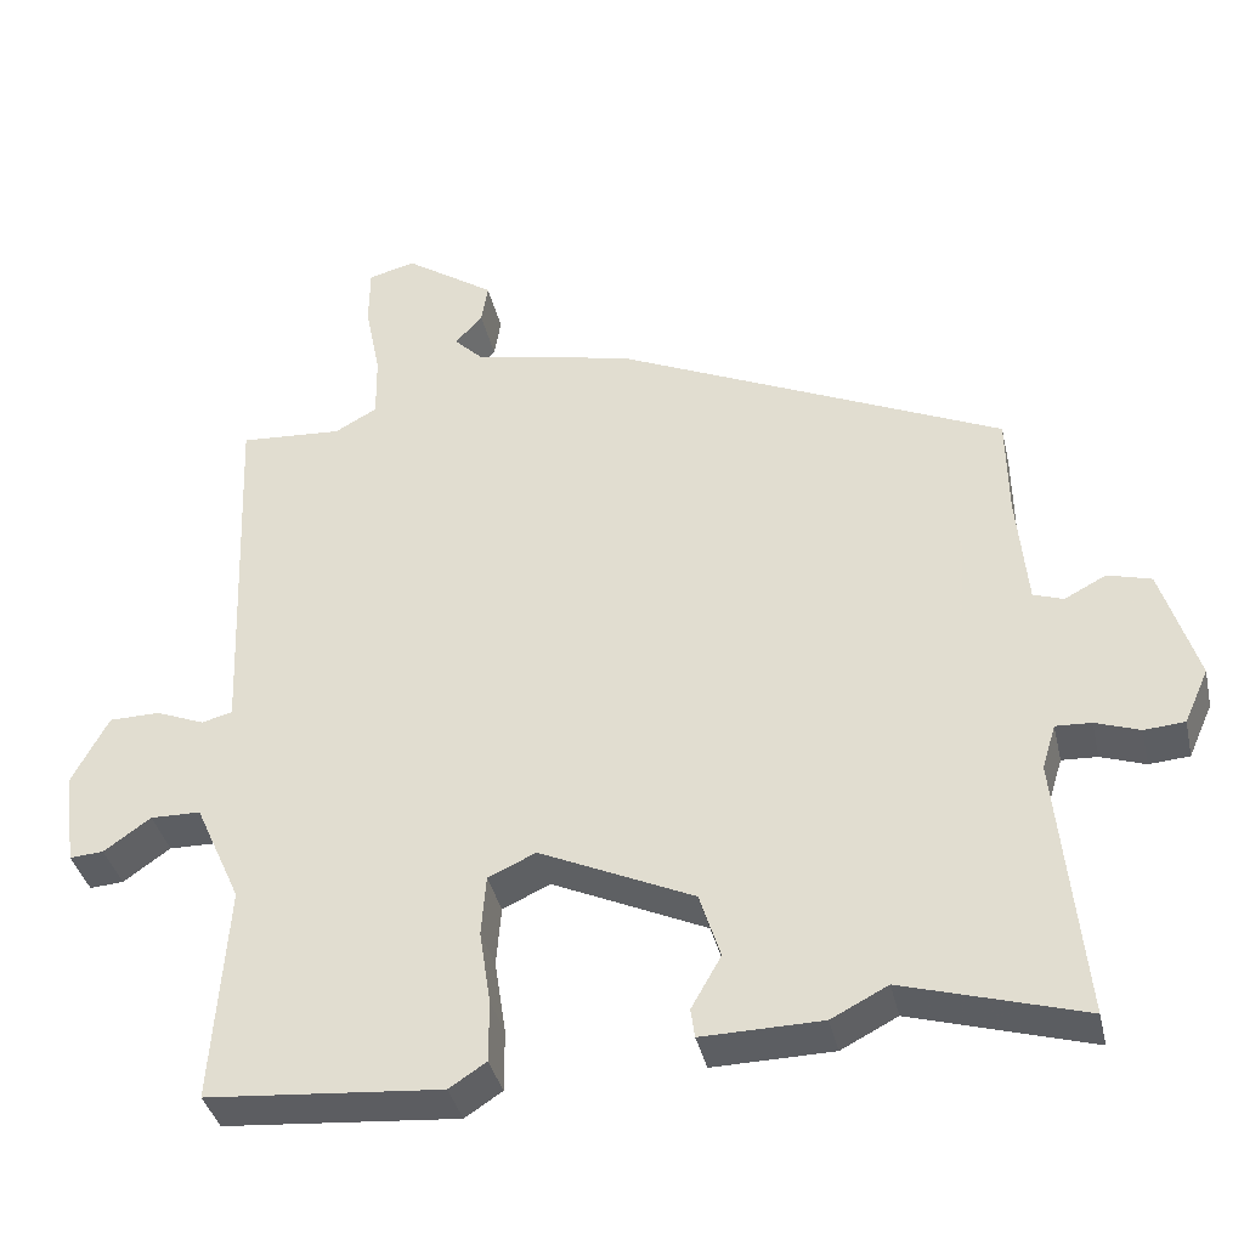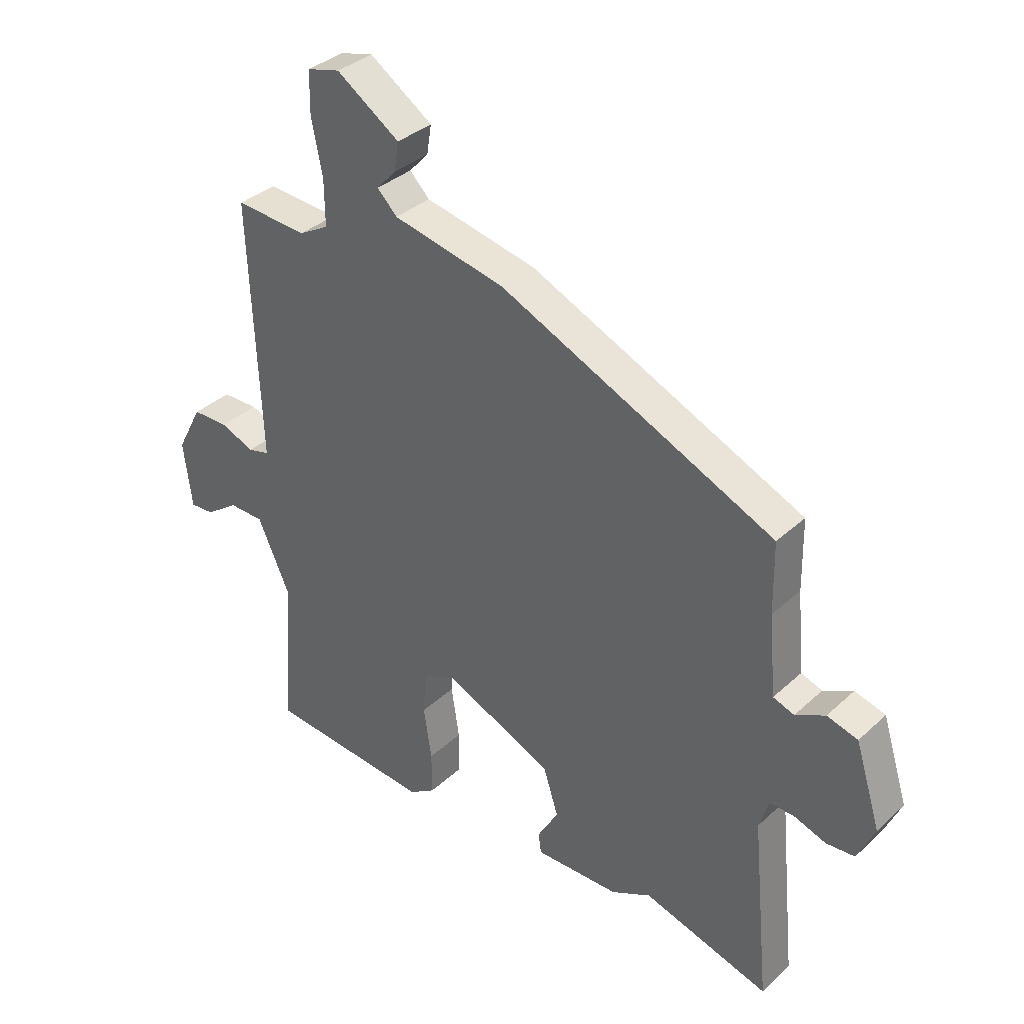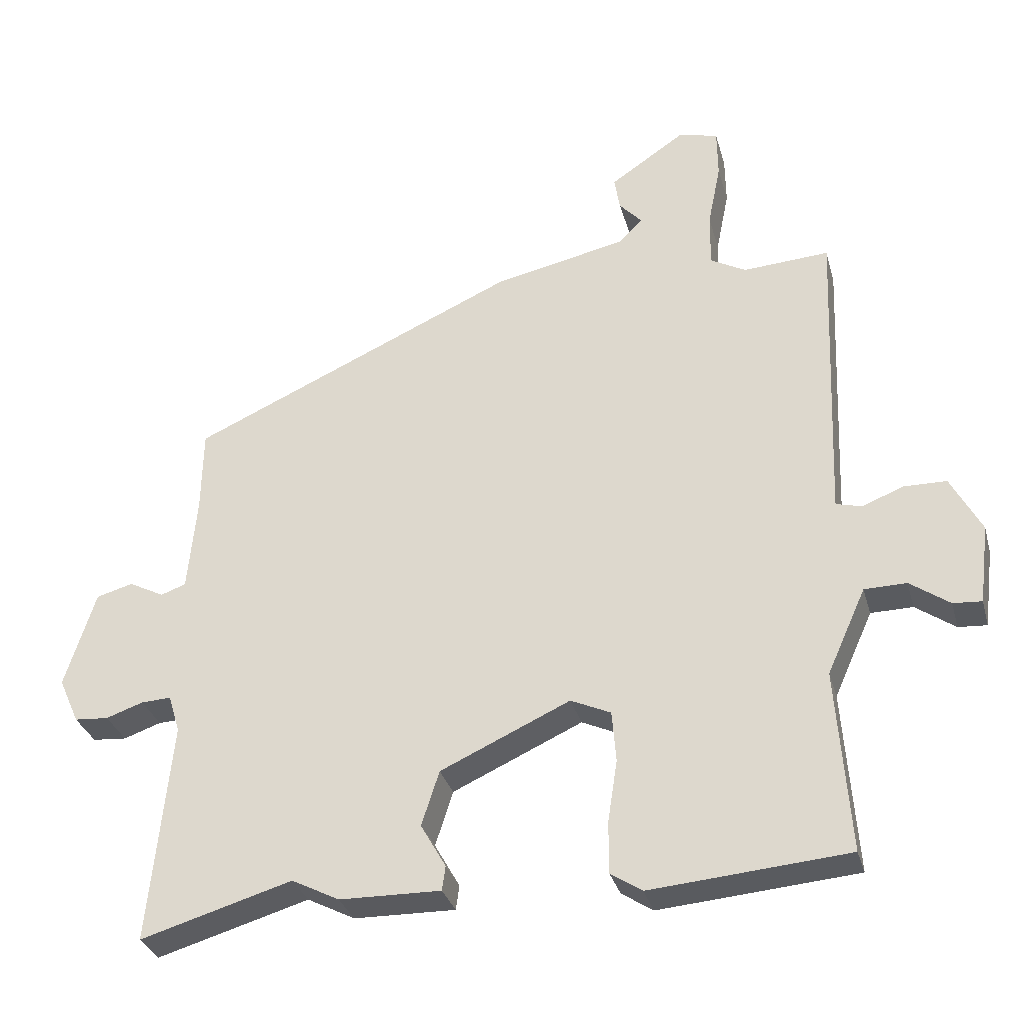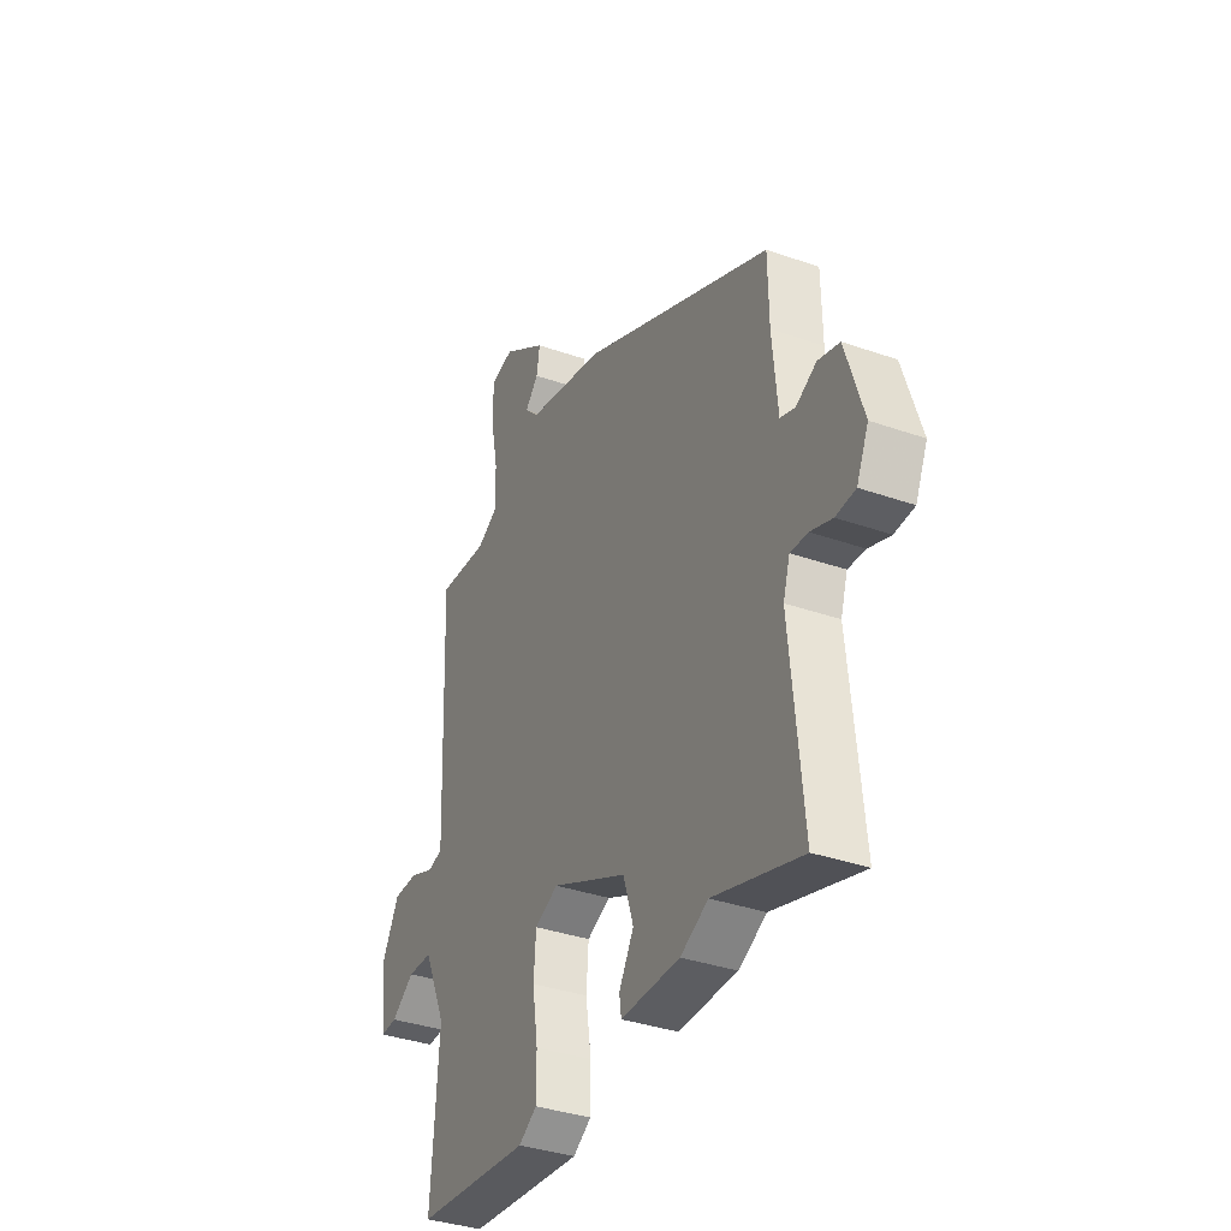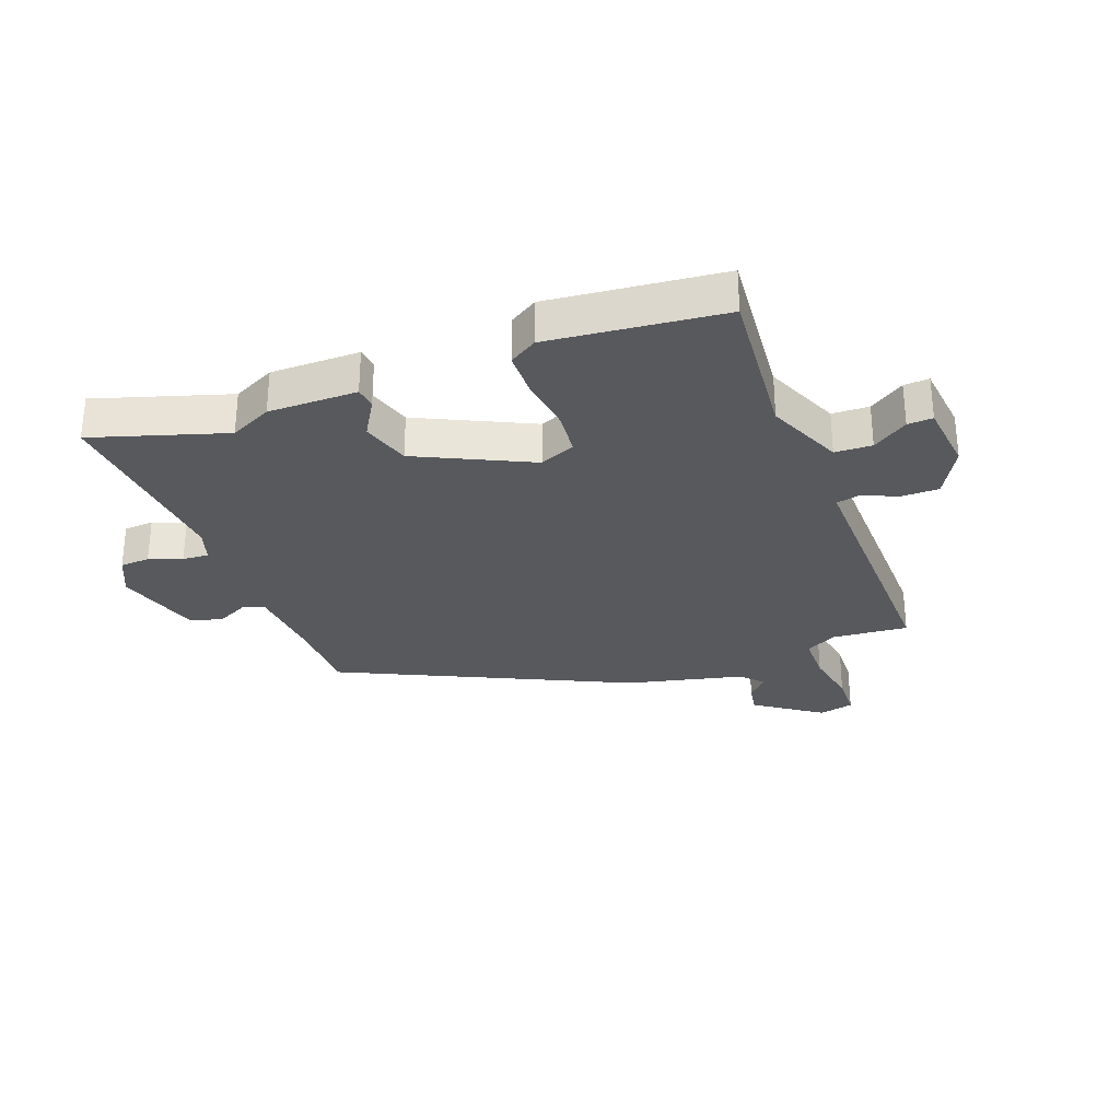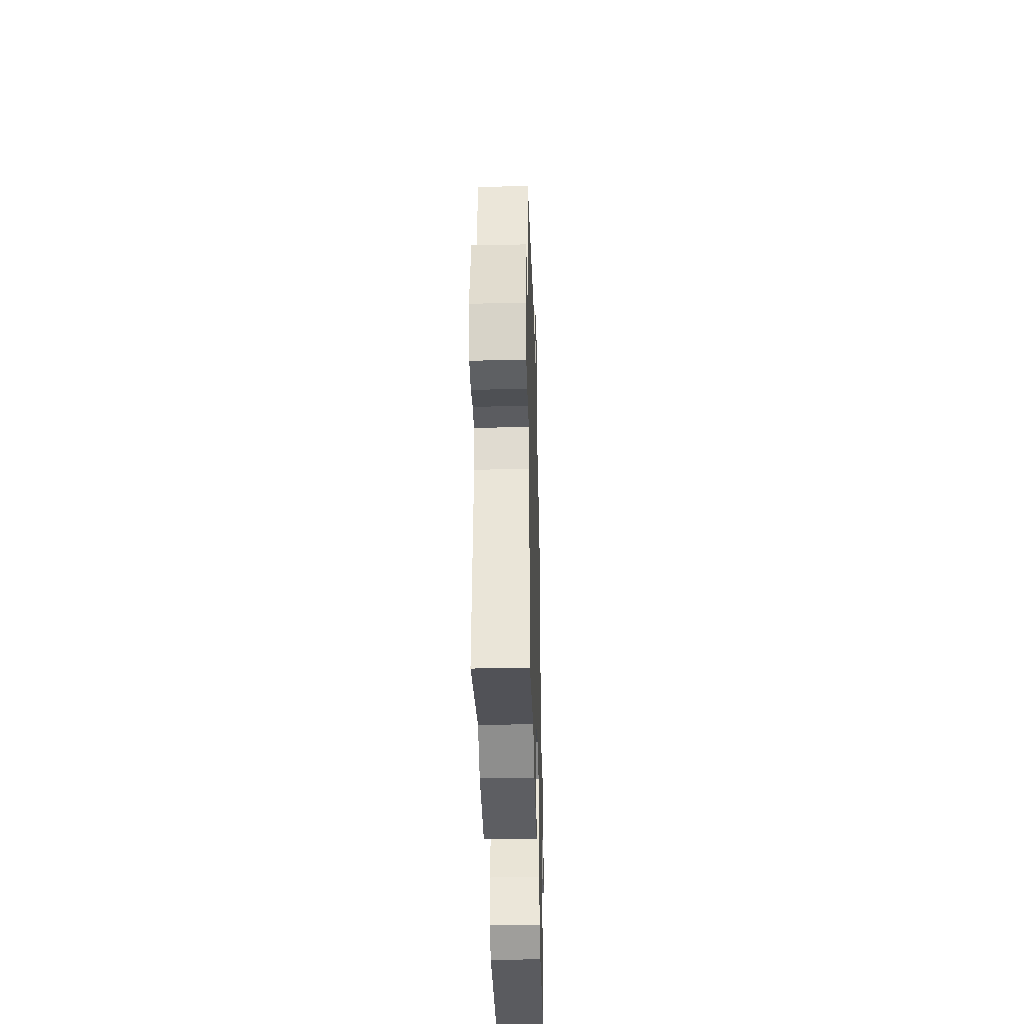
<metadata>
{"format":"obj","ext":"obj","renderer":"f3d","projection":"perspective","resolution":1024,"background":"white","views":[{"elev":-37.6,"azim":12.6,"up":"+Z"},{"elev":35.3,"azim":39.8,"up":"+Z"},{"elev":-31.9,"azim":-165.2,"up":"+Z"},{"elev":-35.6,"azim":65.1,"up":"+Z"},{"elev":-29.6,"azim":-160.6,"up":"+Y"},{"elev":-37.8,"azim":91.5,"up":"+Z"}]}
</metadata>
<code>
v 0.503 0.07 0.328
v 0.505 0.07 0.204
v 0.518 0.07 0.063
v 0.555 0.07 0.05
v 0.607 0.07 0.077
v 0.661 0.07 0.062
v 0.706 0.07 -0.081
v 0.676 0.07 -0.148
v 0.626 0.07 -0.152
v 0.571 0.07 -0.133
v 0.527 0.07 -0.131
v 0.51 0.07 -0.186
v 0.542 0.07 -0.512
v 0.319 0.07 -0.447
v 0.249 0.07 -0.483
v 0.1 0.07 -0.486
v 0.095 0.07 -0.45
v 0.132 0.07 -0.385
v 0.106 0.07 -0.304
v -0.085 0.07 -0.217
v -0.144 0.07 -0.244
v -0.15 0.07 -0.319
v -0.136 0.07 -0.411
v -0.136 0.07 -0.487
v -0.182 0.07 -0.517
v -0.472 0.07 -0.493
v -0.453 0.07 -0.224
v -0.51 0.07 -0.098
v -0.572 0.07 -0.097
v -0.63 0.07 -0.138
v -0.672 0.07 -0.141
v -0.687 0.07 -0.024
v -0.642 0.07 0.061
v -0.579 0.07 0.062
v -0.519 0.07 0.038
v -0.481 0.07 0.048
v -0.485 0.07 0.152
v -0.499 0.07 0.5
v -0.372 0.07 0.492
v -0.32 0.07 0.521
v -0.321 0.07 0.601
v -0.34 0.07 0.696
v -0.339 0.07 0.769
v -0.281 0.07 0.784
v -0.17 0.07 0.709
v -0.178 0.07 0.659
v -0.212 0.07 0.622
v -0.177 0.07 0.587
v 0.02 0.07 0.545
v 0.503 0 0.328
v 0.505 0 0.204
v 0.518 0 0.063
v 0.555 0 0.05
v 0.607 0 0.077
v 0.661 0 0.062
v 0.706 0 -0.081
v 0.676 0 -0.148
v 0.626 0 -0.152
v 0.571 0 -0.133
v 0.527 0 -0.131
v 0.51 0 -0.186
v 0.542 0 -0.512
v 0.319 0 -0.447
v 0.249 0 -0.483
v 0.1 0 -0.486
v 0.095 0 -0.45
v 0.132 0 -0.385
v 0.106 0 -0.304
v -0.085 0 -0.217
v -0.144 0 -0.244
v -0.15 0 -0.319
v -0.136 0 -0.411
v -0.136 0 -0.487
v -0.182 0 -0.517
v -0.472 0 -0.493
v -0.453 0 -0.224
v -0.51 0 -0.098
v -0.572 0 -0.097
v -0.63 0 -0.138
v -0.672 0 -0.141
v -0.687 0 -0.024
v -0.642 0 0.061
v -0.579 0 0.062
v -0.519 0 0.038
v -0.481 0 0.048
v -0.485 0 0.152
v -0.499 0 0.5
v -0.372 0 0.492
v -0.32 0 0.521
v -0.321 0 0.601
v -0.34 0 0.696
v -0.339 0 0.769
v -0.281 0 0.784
v -0.17 0 0.709
v -0.178 0 0.659
v -0.212 0 0.622
v -0.177 0 0.587
v 0.02 0 0.545
f 48 49 1 2
f 44 45 46 47
f 42 43 44 47
f 41 42 47 48
f 40 41 48 2
f 37 38 39
f 36 37 39 40
f 32 33 34 35
f 32 35 36
f 29 30 31 32
f 28 29 32 36
f 27 28 36 40
f 22 23 24 25
f 21 22 25 26
f 15 16 17 18
f 14 15 18 19
f 12 13 14 19
f 11 12 19 20
f 7 8 9 10
f 7 10 11
f 4 5 6 7
f 3 4 7 11
f 2 3 11 20
f 21 26 27 40
f 2 20 21 40
f 51 50 98 97
f 96 95 94 93
f 96 93 92 91
f 97 96 91 90
f 51 97 90 89
f 88 87 86
f 89 88 86 85
f 84 83 82 81
f 85 84 81
f 81 80 79 78
f 85 81 78 77
f 89 85 77 76
f 74 73 72 71
f 75 74 71 70
f 67 66 65 64
f 68 67 64 63
f 68 63 62 61
f 69 68 61 60
f 59 58 57 56
f 60 59 56
f 56 55 54 53
f 60 56 53 52
f 69 60 52 51
f 89 76 75 70
f 89 70 69 51
f 1 50 51 2
f 2 51 52 3
f 3 52 53 4
f 4 53 54 5
f 5 54 55 6
f 6 55 56 7
f 7 56 57 8
f 8 57 58 9
f 9 58 59 10
f 10 59 60 11
f 11 60 61 12
f 12 61 62 13
f 13 62 63 14
f 14 63 64 15
f 15 64 65 16
f 16 65 66 17
f 17 66 67 18
f 18 67 68 19
f 19 68 69 20
f 20 69 70 21
f 21 70 71 22
f 22 71 72 23
f 23 72 73 24
f 24 73 74 25
f 25 74 75 26
f 26 75 76 27
f 27 76 77 28
f 28 77 78 29
f 29 78 79 30
f 30 79 80 31
f 31 80 81 32
f 32 81 82 33
f 33 82 83 34
f 34 83 84 35
f 35 84 85 36
f 36 85 86 37
f 37 86 87 38
f 38 87 88 39
f 39 88 89 40
f 40 89 90 41
f 41 90 91 42
f 42 91 92 43
f 43 92 93 44
f 44 93 94 45
f 45 94 95 46
f 46 95 96 47
f 47 96 97 48
f 48 97 98 49
f 49 98 50 1

</code>
